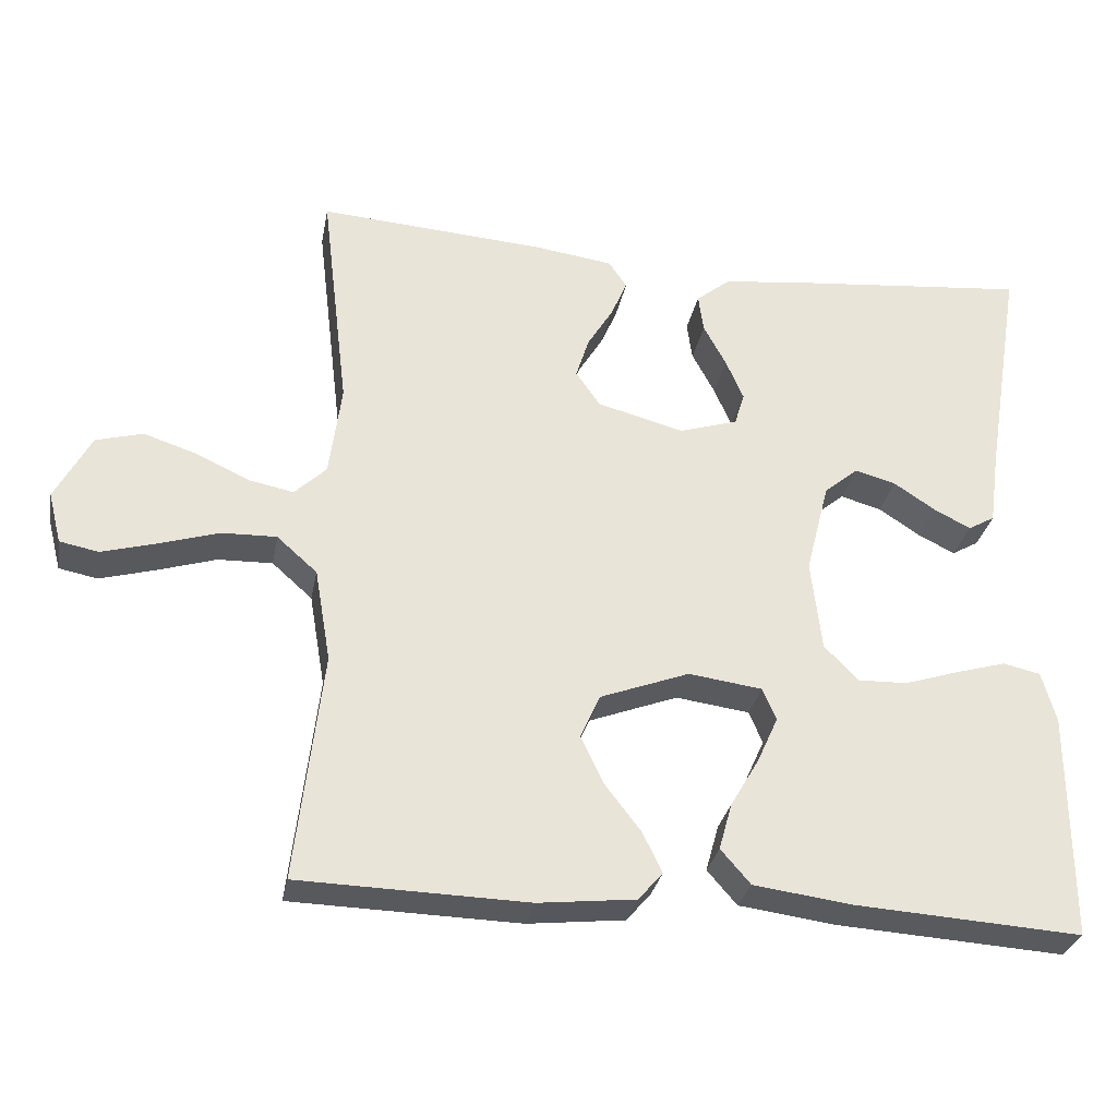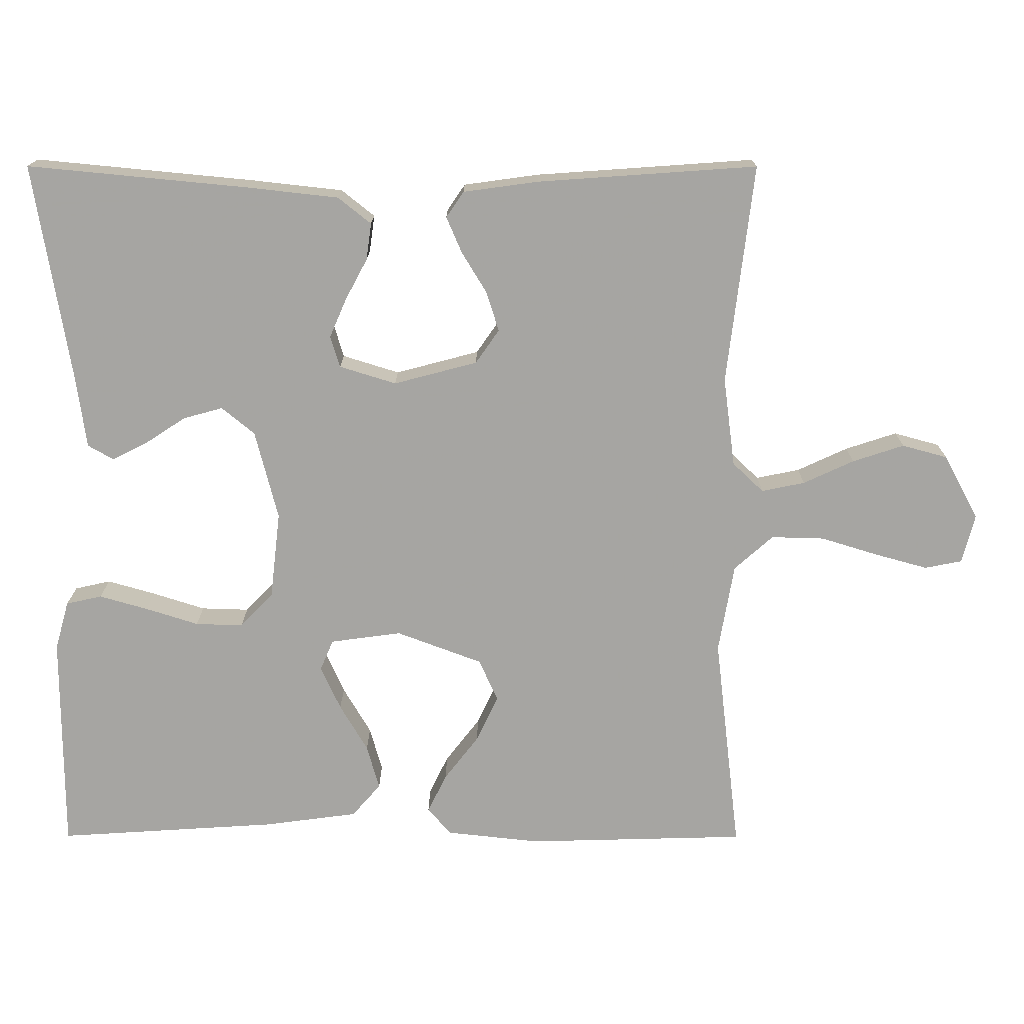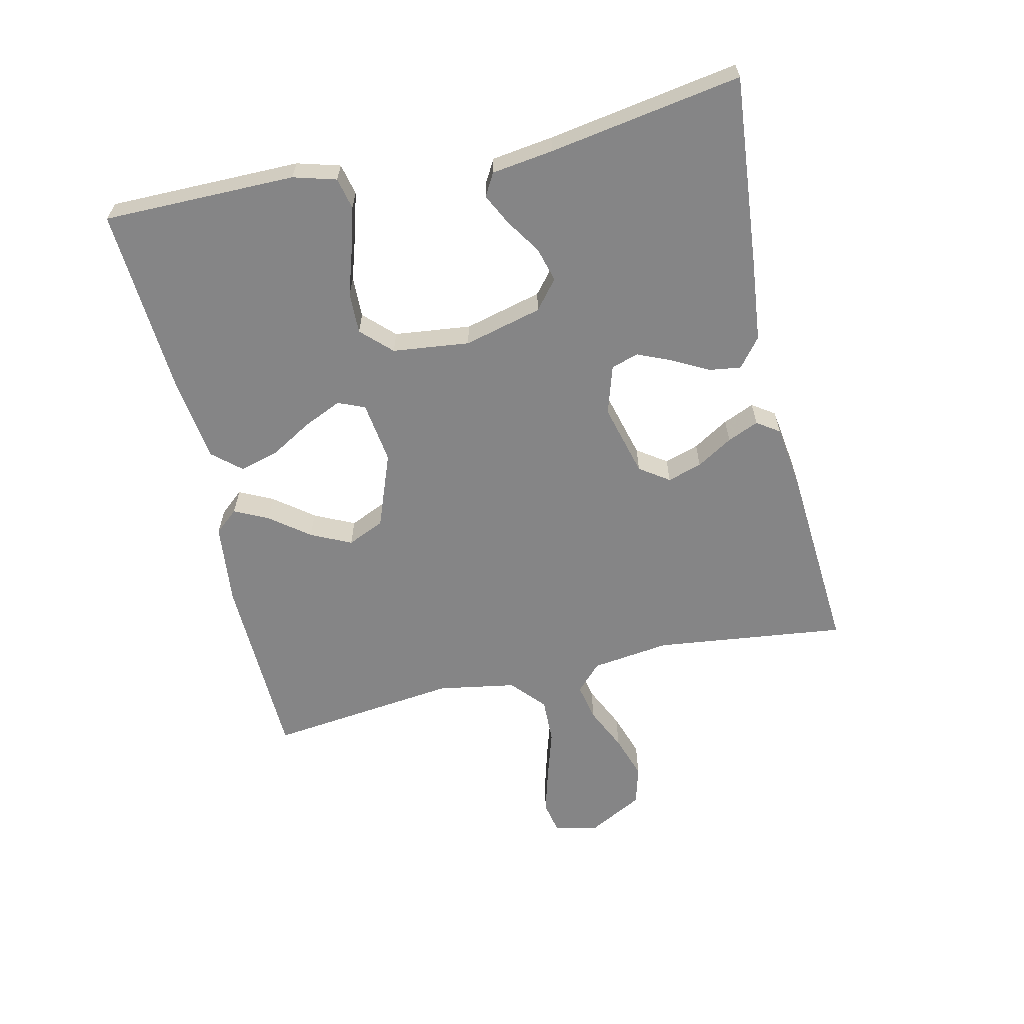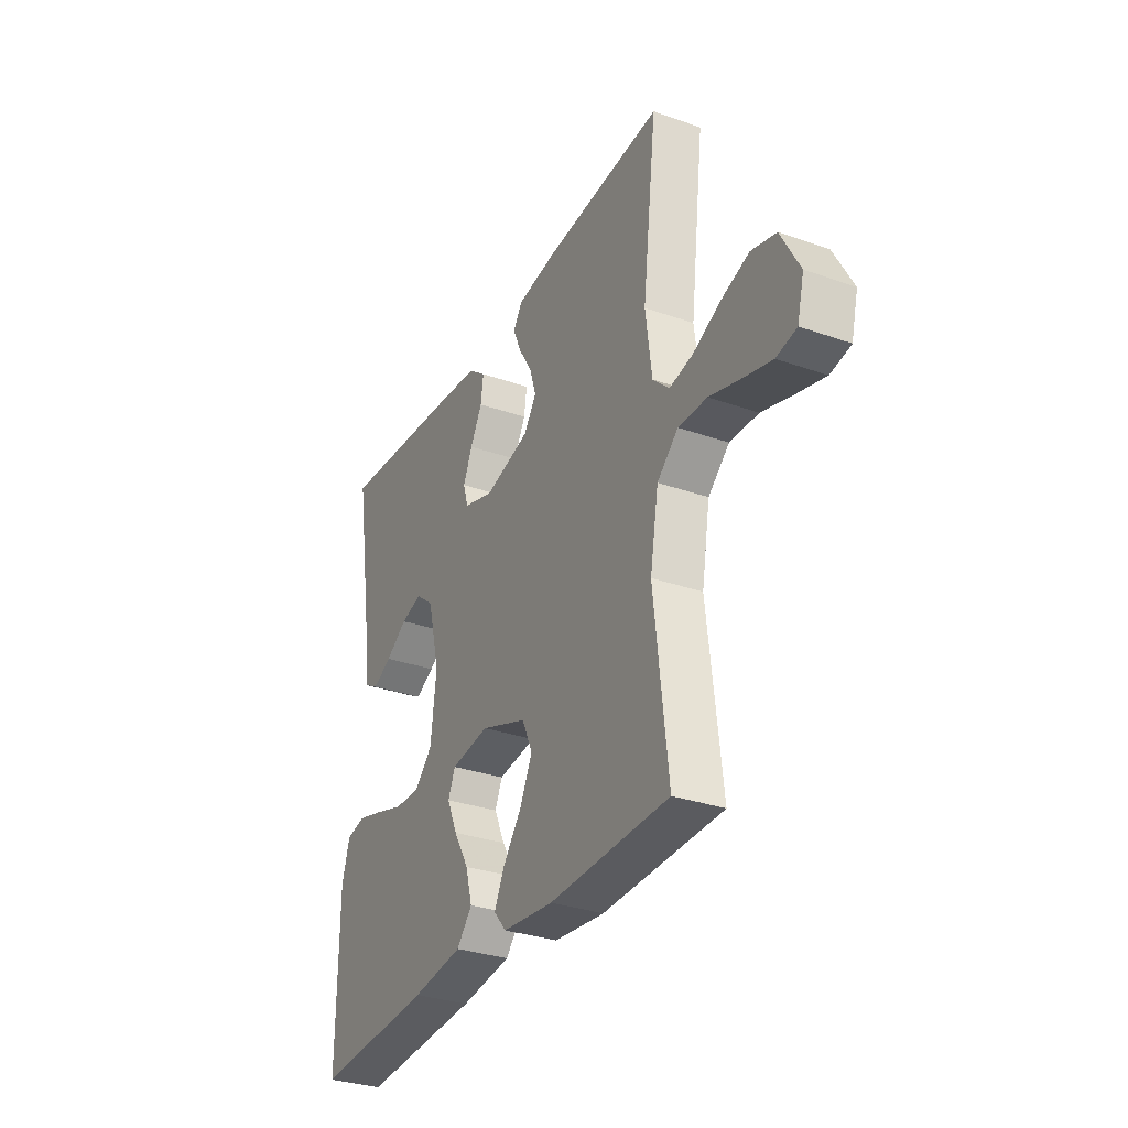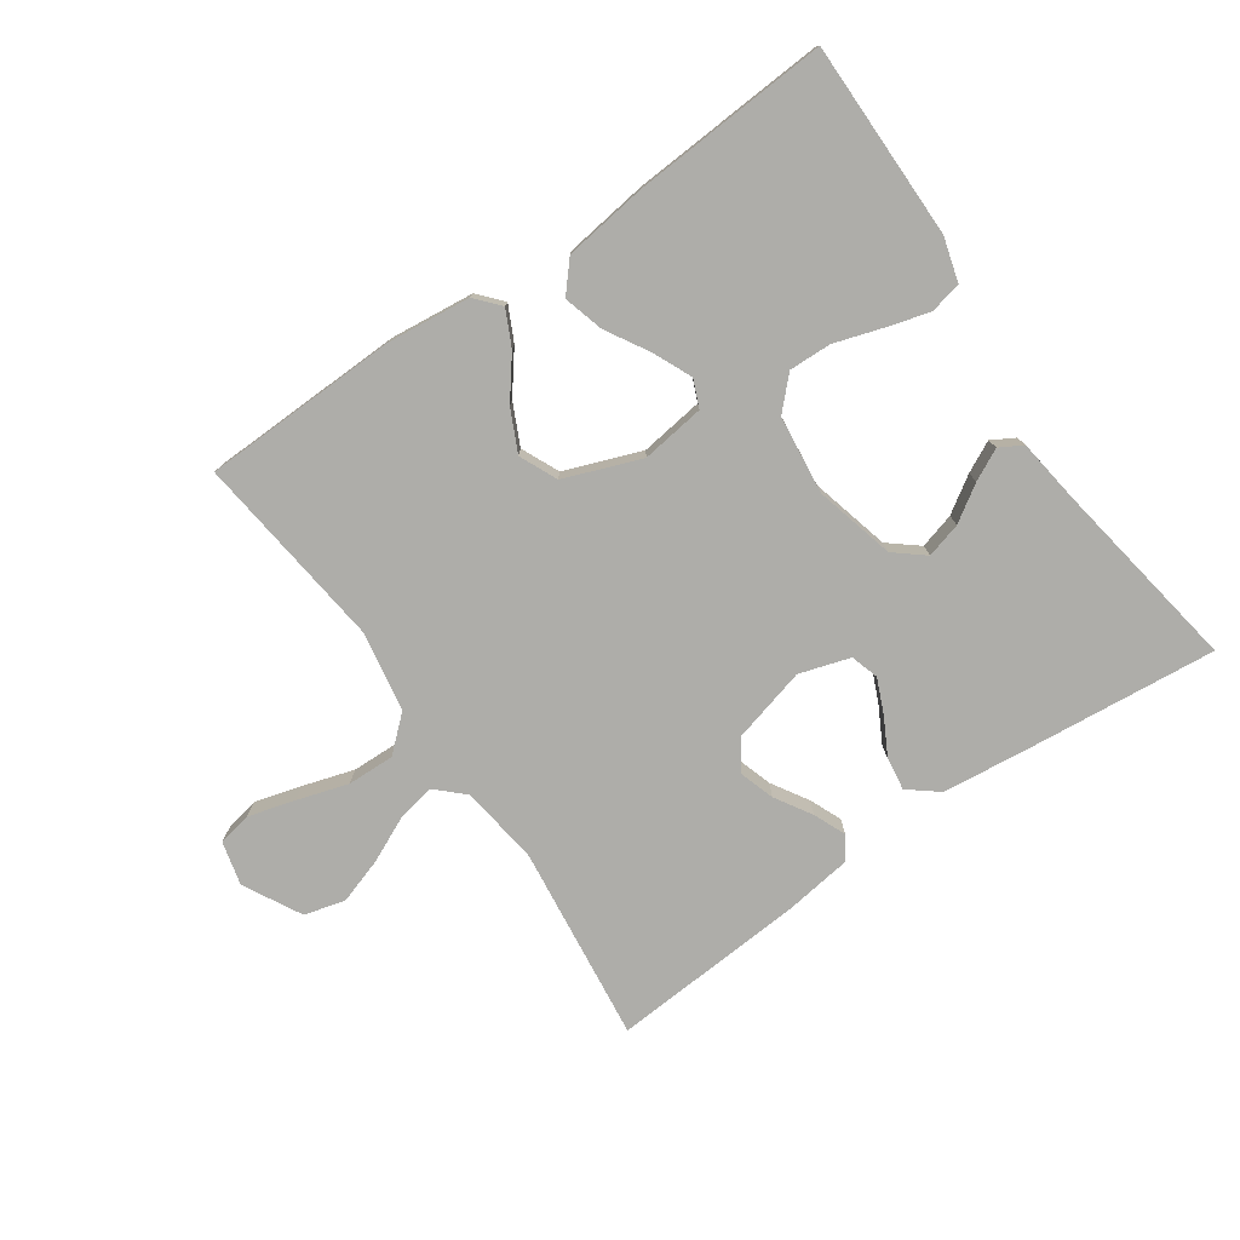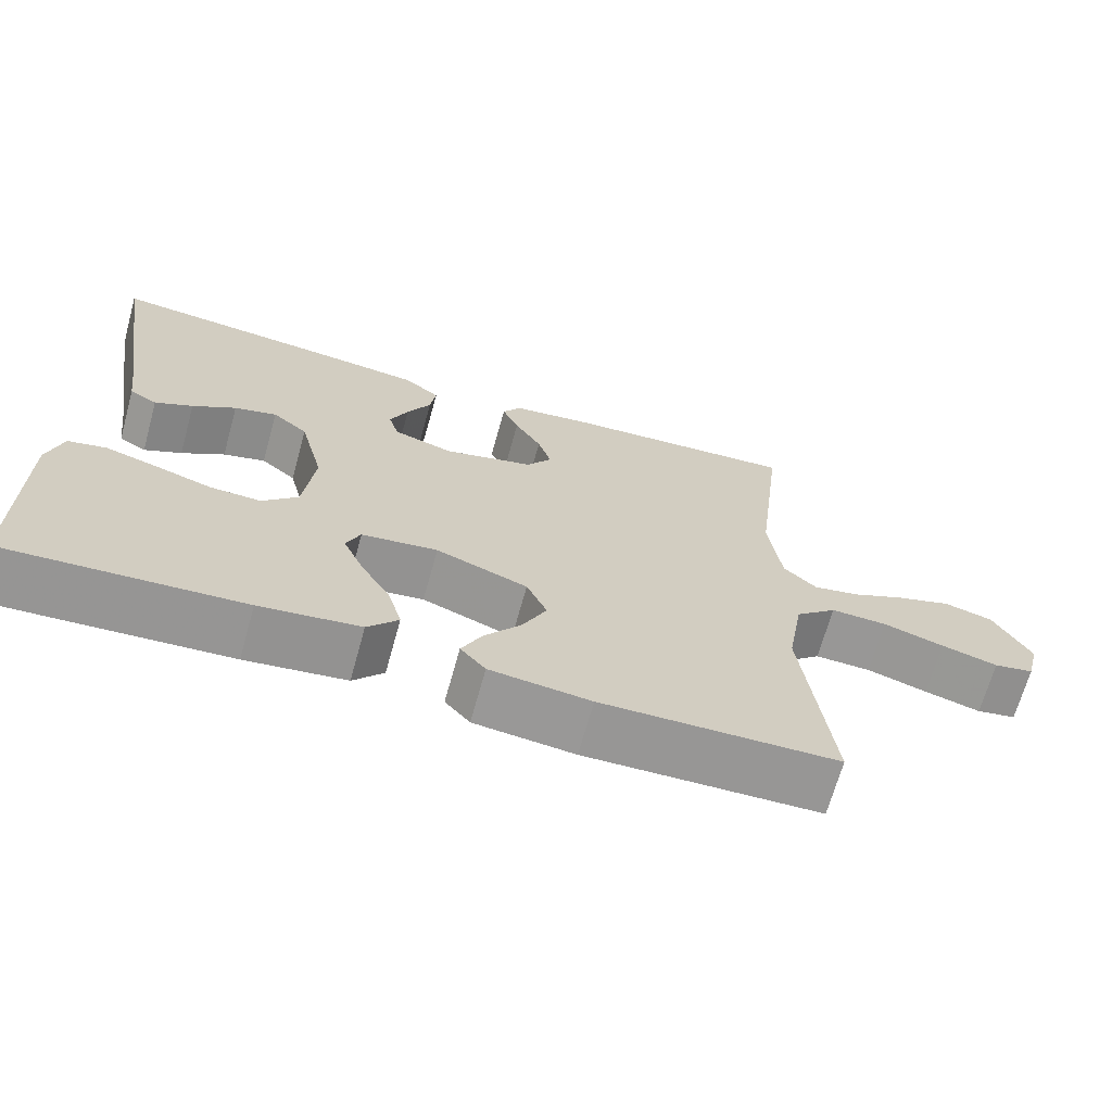
<metadata>
{"format":"obj","ext":"obj","renderer":"f3d","projection":"perspective","resolution":1024,"background":"white","views":[{"elev":-29.8,"azim":169.4,"up":"+Z"},{"elev":16.4,"azim":0.2,"up":"+Z"},{"elev":-61.9,"azim":-77.1,"up":"+Y"},{"elev":-31.8,"azim":63.6,"up":"+Z"},{"elev":-77.1,"azim":-145.3,"up":"+Y"},{"elev":-68.1,"azim":-15.6,"up":"+Z"}]}
</metadata>
<code>
v -0.5 0.07 0.5
v -0.2 0.07 0.471
v -0.075 0.07 0.457
v -0.03 0.07 0.421
v -0.037 0.07 0.371
v -0.067 0.07 0.315
v -0.09 0.07 0.262
v -0.077 0.07 0.219
v 0 0.07 0.195
v 0.114 0.07 0.225
v 0.146 0.07 0.271
v 0.129 0.07 0.325
v 0.095 0.07 0.381
v 0.074 0.07 0.43
v 0.098 0.07 0.465
v 0.2 0.07 0.479
v 0.5 0.07 0.5
v 0.464 0.07 0.2
v 0.48 0.07 0.078
v 0.522 0.07 0.038
v 0.581 0.07 0.05
v 0.65 0.07 0.082
v 0.72 0.07 0.105
v 0.782 0.07 0.088
v 0.829 0.07 0
v 0.812 0.07 -0.067
v 0.761 0.07 -0.077
v 0.689 0.07 -0.057
v 0.611 0.07 -0.033
v 0.539 0.07 -0.031
v 0.486 0.07 -0.078
v 0.465 0.07 -0.2
v 0.5 0.07 -0.5
v 0.2 0.07 -0.508
v 0.072 0.07 -0.494
v 0.04 0.07 -0.457
v 0.066 0.07 -0.404
v 0.113 0.07 -0.343
v 0.143 0.07 -0.28
v 0.117 0.07 -0.222
v 0 0.07 -0.178
v -0.097 0.07 -0.191
v -0.115 0.07 -0.233
v -0.088 0.07 -0.293
v -0.05 0.07 -0.358
v -0.033 0.07 -0.419
v -0.072 0.07 -0.464
v -0.2 0.07 -0.481
v -0.5 0.07 -0.5
v -0.5 0.07 -0.2
v -0.481 0.07 -0.133
v -0.432 0.07 -0.122
v -0.366 0.07 -0.141
v -0.294 0.07 -0.164
v -0.229 0.07 -0.166
v -0.184 0.07 -0.12
v -0.17 0.07 0
v -0.201 0.07 0.122
v -0.246 0.07 0.159
v -0.3 0.07 0.144
v -0.355 0.07 0.108
v -0.403 0.07 0.084
v -0.438 0.07 0.104
v -0.451 0.07 0.2
v -0.5 0 0.5
v -0.2 0 0.471
v -0.075 0 0.457
v -0.03 0 0.421
v -0.037 0 0.371
v -0.067 0 0.315
v -0.09 0 0.262
v -0.077 0 0.219
v 0 0 0.195
v 0.114 0 0.225
v 0.146 0 0.271
v 0.129 0 0.325
v 0.095 0 0.381
v 0.074 0 0.43
v 0.098 0 0.465
v 0.2 0 0.479
v 0.5 0 0.5
v 0.464 0 0.2
v 0.48 0 0.078
v 0.522 0 0.038
v 0.581 0 0.05
v 0.65 0 0.082
v 0.72 0 0.105
v 0.782 0 0.088
v 0.829 0 0
v 0.812 0 -0.067
v 0.761 0 -0.077
v 0.689 0 -0.057
v 0.611 0 -0.033
v 0.539 0 -0.031
v 0.486 0 -0.078
v 0.465 0 -0.2
v 0.5 0 -0.5
v 0.2 0 -0.508
v 0.072 0 -0.494
v 0.04 0 -0.457
v 0.066 0 -0.404
v 0.113 0 -0.343
v 0.143 0 -0.28
v 0.117 0 -0.222
v 0 0 -0.178
v -0.097 0 -0.191
v -0.115 0 -0.233
v -0.088 0 -0.293
v -0.05 0 -0.358
v -0.033 0 -0.419
v -0.072 0 -0.464
v -0.2 0 -0.481
v -0.5 0 -0.5
v -0.5 0 -0.2
v -0.481 0 -0.133
v -0.432 0 -0.122
v -0.366 0 -0.141
v -0.294 0 -0.164
v -0.229 0 -0.166
v -0.184 0 -0.12
v -0.17 0 0
v -0.201 0 0.122
v -0.246 0 0.159
v -0.3 0 0.144
v -0.355 0 0.108
v -0.403 0 0.084
v -0.438 0 0.104
v -0.451 0 0.2
f 61 62 63 64
f 60 61 64 1
f 59 60 1 2
f 58 59 2 3
f 57 58 3
f 56 57 3
f 51 52 53 54
f 49 50 51 54
f 49 54 55
f 48 49 55 56
f 44 45 46 47
f 43 44 47 48
f 35 36 37 38
f 35 38 39
f 32 33 34 35
f 31 32 35 39
f 30 31 39 40
f 26 27 28 29
f 24 25 26 29
f 24 29 30
f 21 22 23 24
f 20 21 24 30
f 19 20 30 40
f 15 16 17 18
f 12 13 14 15
f 11 12 15 18
f 10 11 18 19
f 3 4 5 6
f 3 6 7
f 56 3 7
f 43 48 56 7
f 42 43 7 8
f 41 42 8 9
f 19 40 41
f 9 10 19 41
f 128 127 126 125
f 65 128 125 124
f 66 65 124 123
f 67 66 123 122
f 67 122 121
f 67 121 120
f 118 117 116 115
f 118 115 114 113
f 119 118 113
f 120 119 113 112
f 111 110 109 108
f 112 111 108 107
f 102 101 100 99
f 103 102 99
f 99 98 97 96
f 103 99 96 95
f 104 103 95 94
f 93 92 91 90
f 93 90 89 88
f 94 93 88
f 88 87 86 85
f 94 88 85 84
f 104 94 84 83
f 82 81 80 79
f 79 78 77 76
f 82 79 76 75
f 83 82 75 74
f 70 69 68 67
f 71 70 67
f 71 67 120
f 71 120 112 107
f 72 71 107 106
f 73 72 106 105
f 105 104 83
f 105 83 74 73
f 1 65 66 2
f 2 66 67 3
f 3 67 68 4
f 4 68 69 5
f 5 69 70 6
f 6 70 71 7
f 7 71 72 8
f 8 72 73 9
f 9 73 74 10
f 10 74 75 11
f 11 75 76 12
f 12 76 77 13
f 13 77 78 14
f 14 78 79 15
f 15 79 80 16
f 16 80 81 17
f 17 81 82 18
f 18 82 83 19
f 19 83 84 20
f 20 84 85 21
f 21 85 86 22
f 22 86 87 23
f 23 87 88 24
f 24 88 89 25
f 25 89 90 26
f 26 90 91 27
f 27 91 92 28
f 28 92 93 29
f 29 93 94 30
f 30 94 95 31
f 31 95 96 32
f 32 96 97 33
f 33 97 98 34
f 34 98 99 35
f 35 99 100 36
f 36 100 101 37
f 37 101 102 38
f 38 102 103 39
f 39 103 104 40
f 40 104 105 41
f 41 105 106 42
f 42 106 107 43
f 43 107 108 44
f 44 108 109 45
f 45 109 110 46
f 46 110 111 47
f 47 111 112 48
f 48 112 113 49
f 49 113 114 50
f 50 114 115 51
f 51 115 116 52
f 52 116 117 53
f 53 117 118 54
f 54 118 119 55
f 55 119 120 56
f 56 120 121 57
f 57 121 122 58
f 58 122 123 59
f 59 123 124 60
f 60 124 125 61
f 61 125 126 62
f 62 126 127 63
f 63 127 128 64
f 64 128 65 1

</code>
